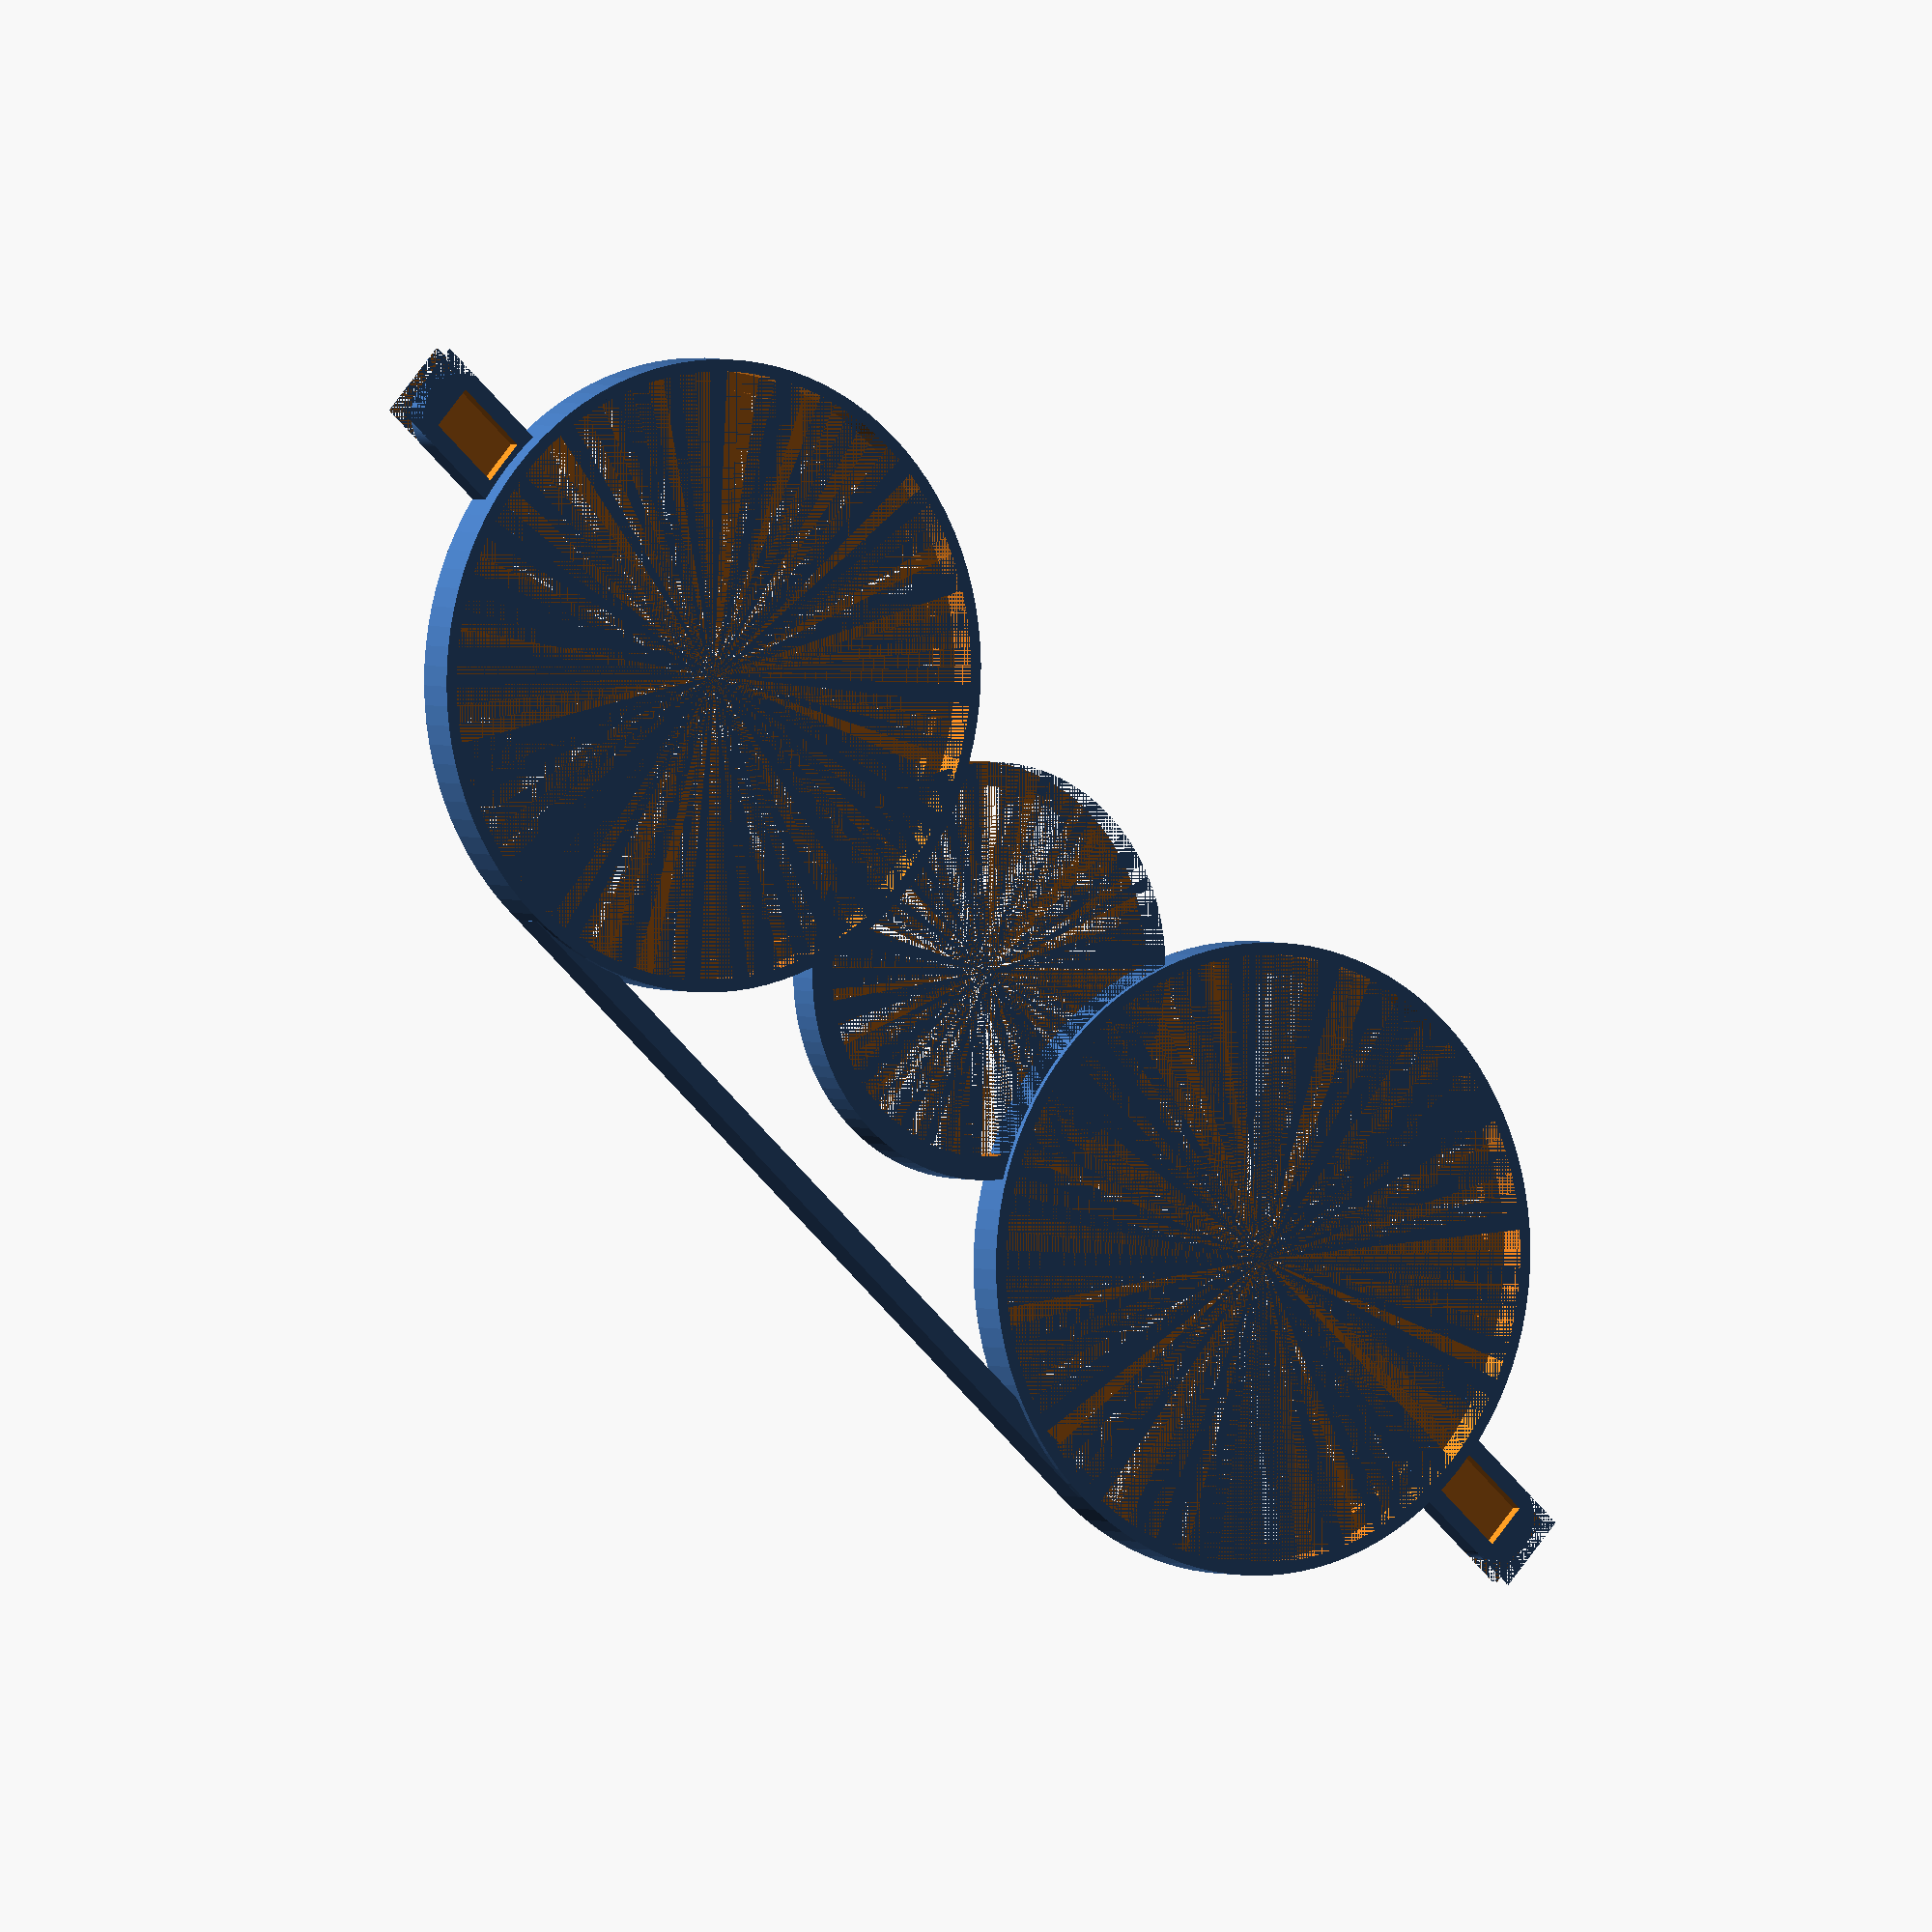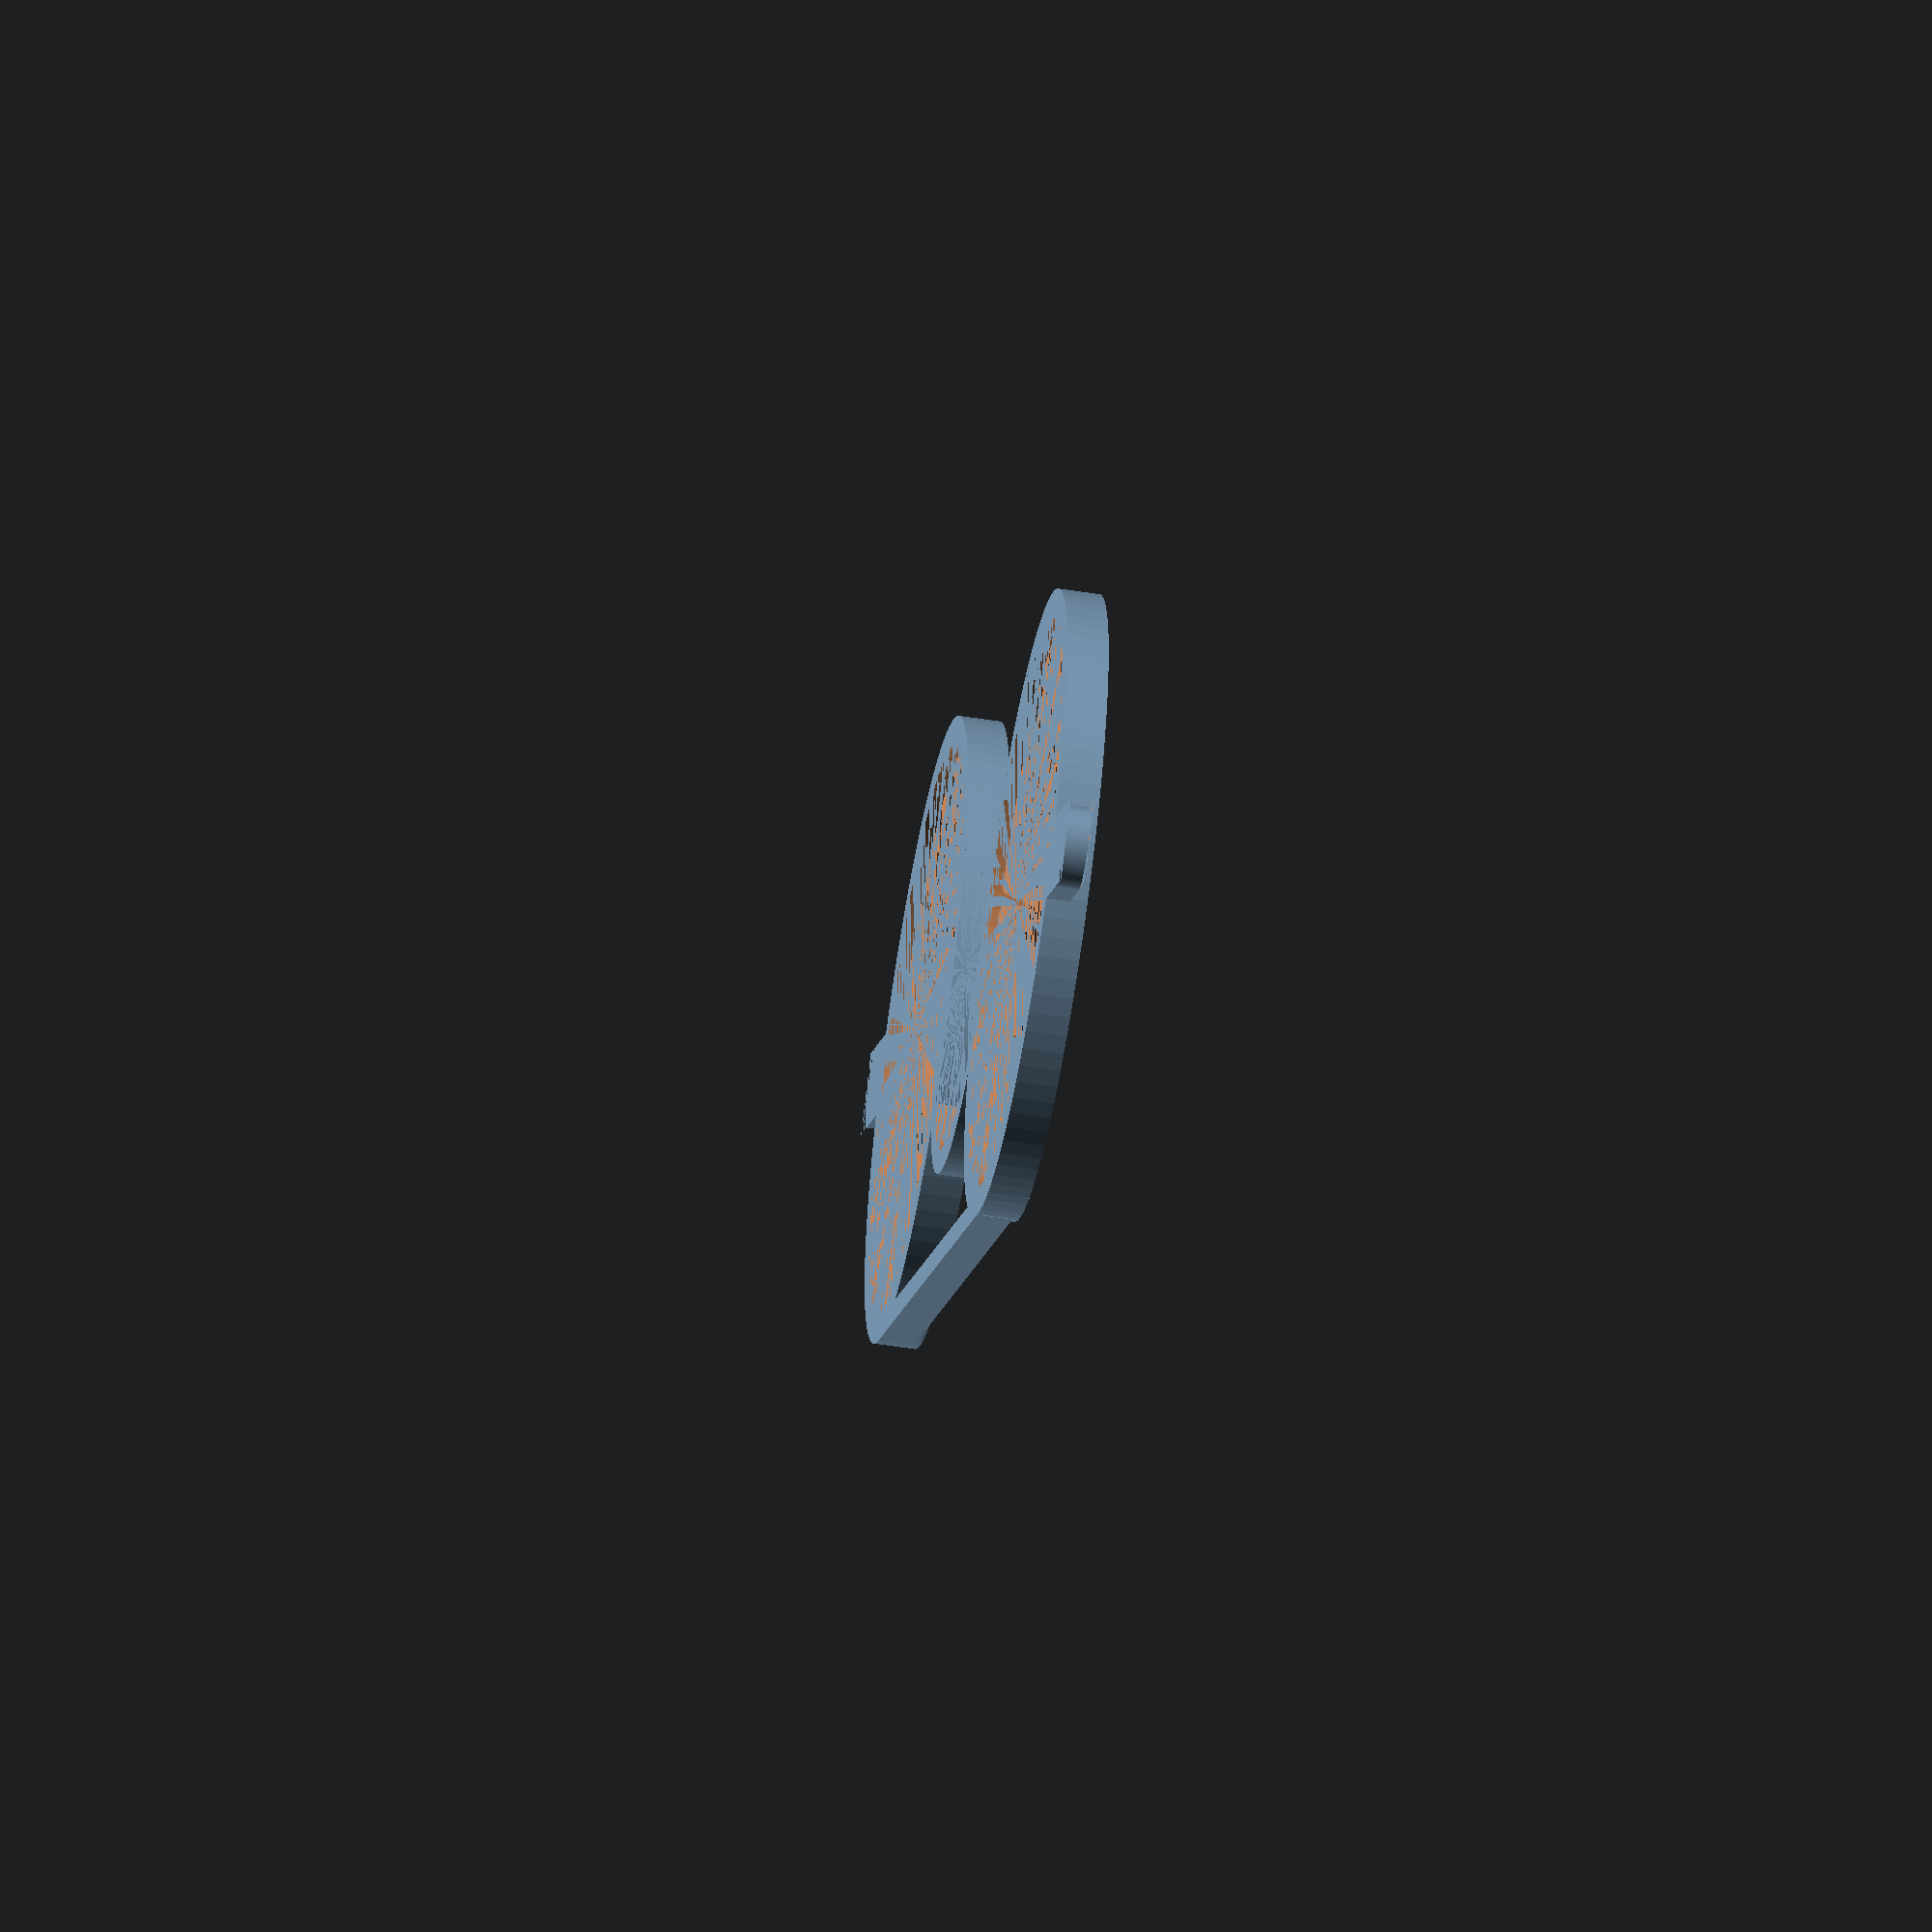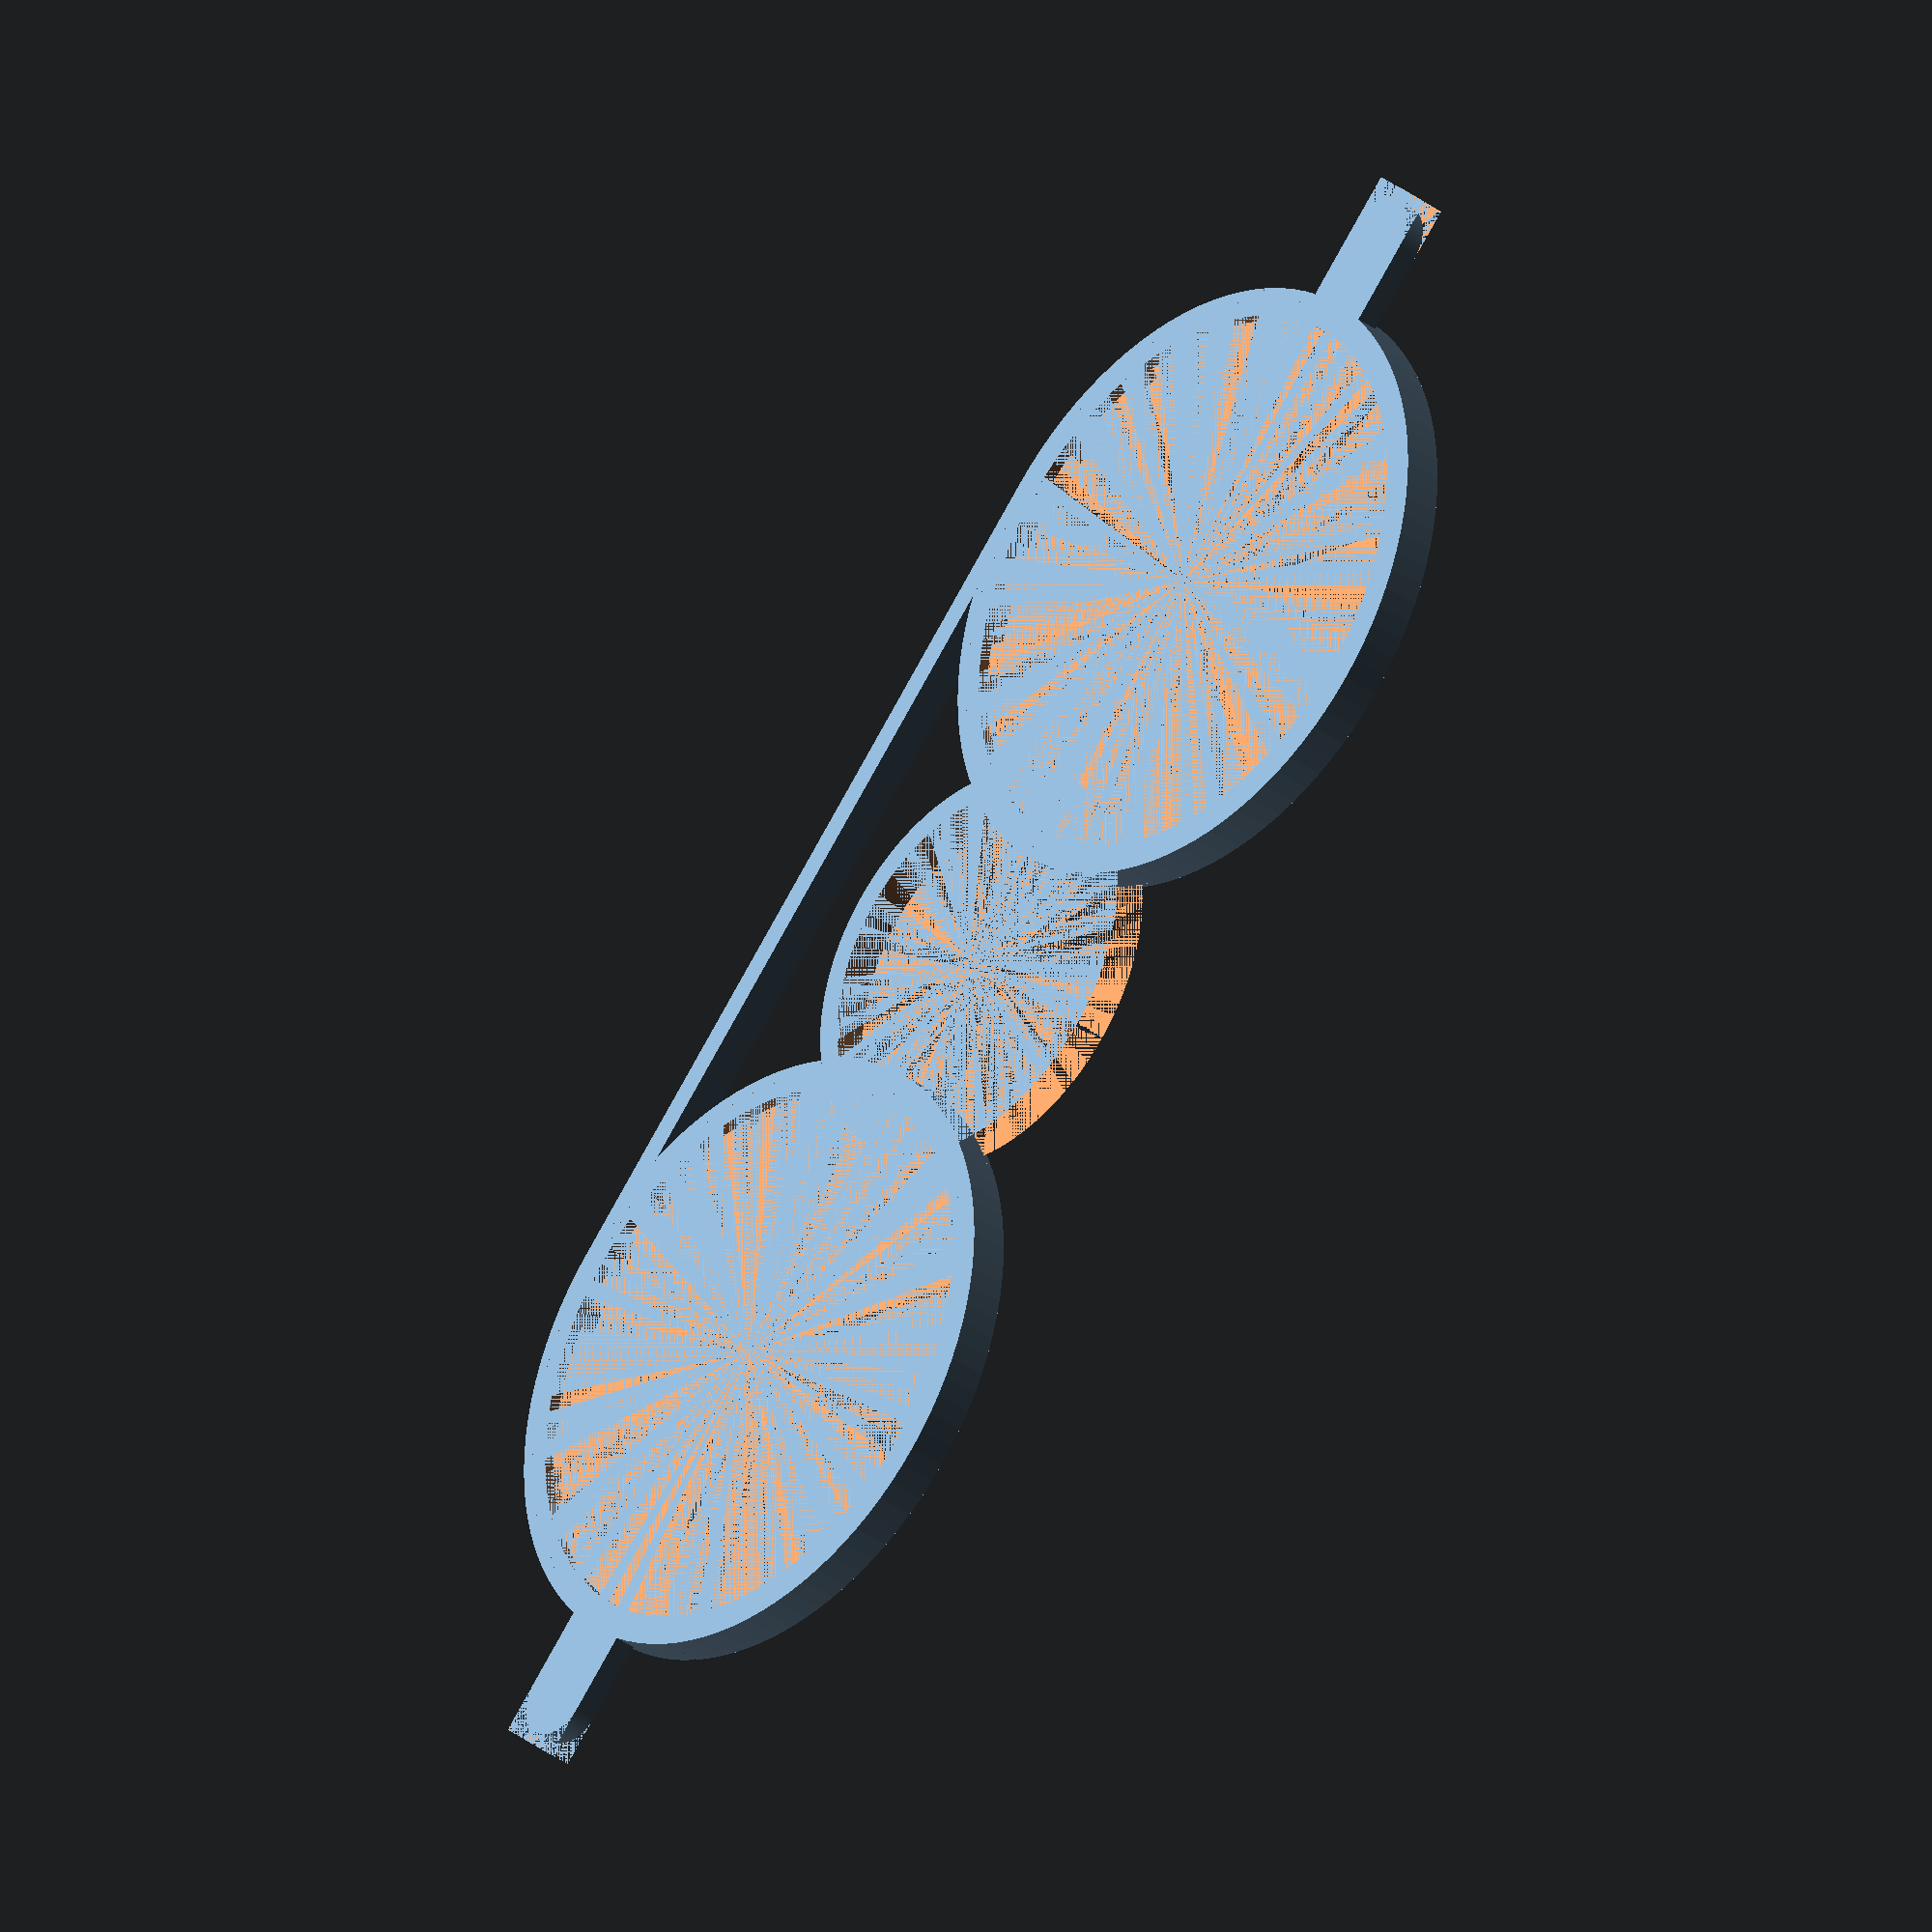
<openscad>
//attempt 3dprintable design sunglasses
//this will become a whole parametric design

lensgrootte = 51;  //in mm , diameter
lensboord = lensgrootte - 3;
nauwkeurigheid = 100; //configure to tweek rendertime

module lenshouder()
{
    difference()
    {
        cylinder(h=3.5,r=(lensgrootte+2)/2, $fn=nauwkeurigheid);
        translate([0,0,1])
        cylinder(h=2.5,r=lensgrootte/2, $fn=nauwkeurigheid);
        cylinder(h=1,r=lensboord/2,$fn=nauwkeurigheid );
    }

    difference()
    {
        difference()
        {
            translate([-3.5,25.5,0])cube([7,12,2]);
            translate([-2,27,1])cube([4,7,2]); //holder hinge
        }
        translate([0,33,0])
        difference()
        {
            cylinder(h=2,r=7,$fn=nauwkeurigheid);
            cylinder(h=2,r=3.5,$fn=nauwkeurigheid);
            translate([0,-5,0])cube([20,10,10], center = true);
        }
    }
}
module connectors()
{
    //connectors
    difference() //lange connector
    {
        translate([24.5,-73,0])cube([2,73,3]);
        cylinder(h=3,r=lensgrootte/2, $fn=nauwkeurigheid);
        translate([0,-74,0])
        cylinder(h=3,r=lensgrootte/2, $fn=nauwkeurigheid);
    }

    translate([0,-36.5,0])
    difference()//gebogen connector
    {
        cylinder(h=3,r=35/2,$fn=nauwkeurigheid);
        cylinder(h=3,r=31/2,$fn=nauwkeurigheid);
        translate([-35/2,-35/2,0])cube([35/2,35,3]);
        translate([0,36.5,0])
        cylinder(h=3,r=lensgrootte/2, $fn=nauwkeurigheid);
        translate([0,-74+36.5,0])
        cylinder(h=3,r=lensgrootte/2, $fn=nauwkeurigheid);
    }
}
lenshouder();
rotate([0,0,180])translate([0,74,0])lenshouder();
connectors();
</openscad>
<views>
elev=177.5 azim=312.6 roll=212.5 proj=o view=wireframe
elev=235.2 azim=223.5 roll=279.4 proj=o view=wireframe
elev=32.7 azim=316.4 roll=224.7 proj=o view=solid
</views>
